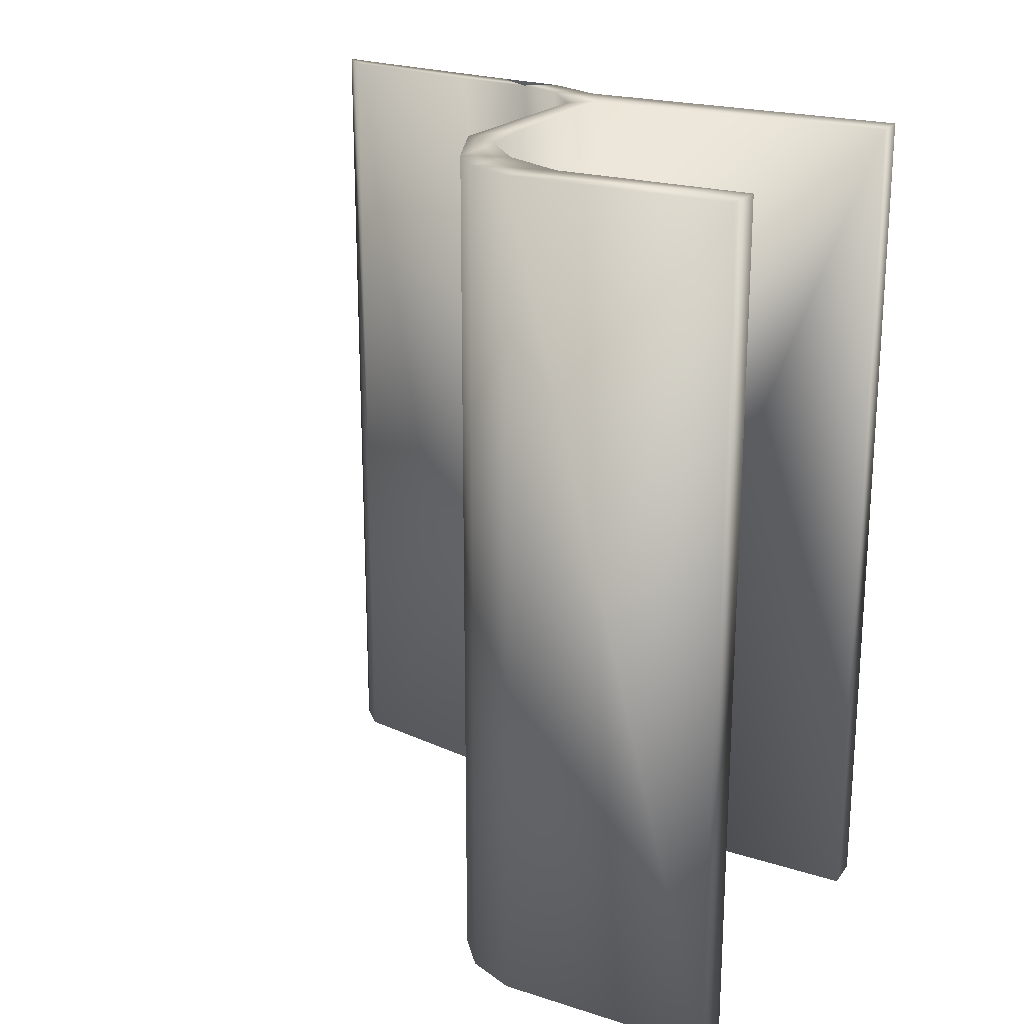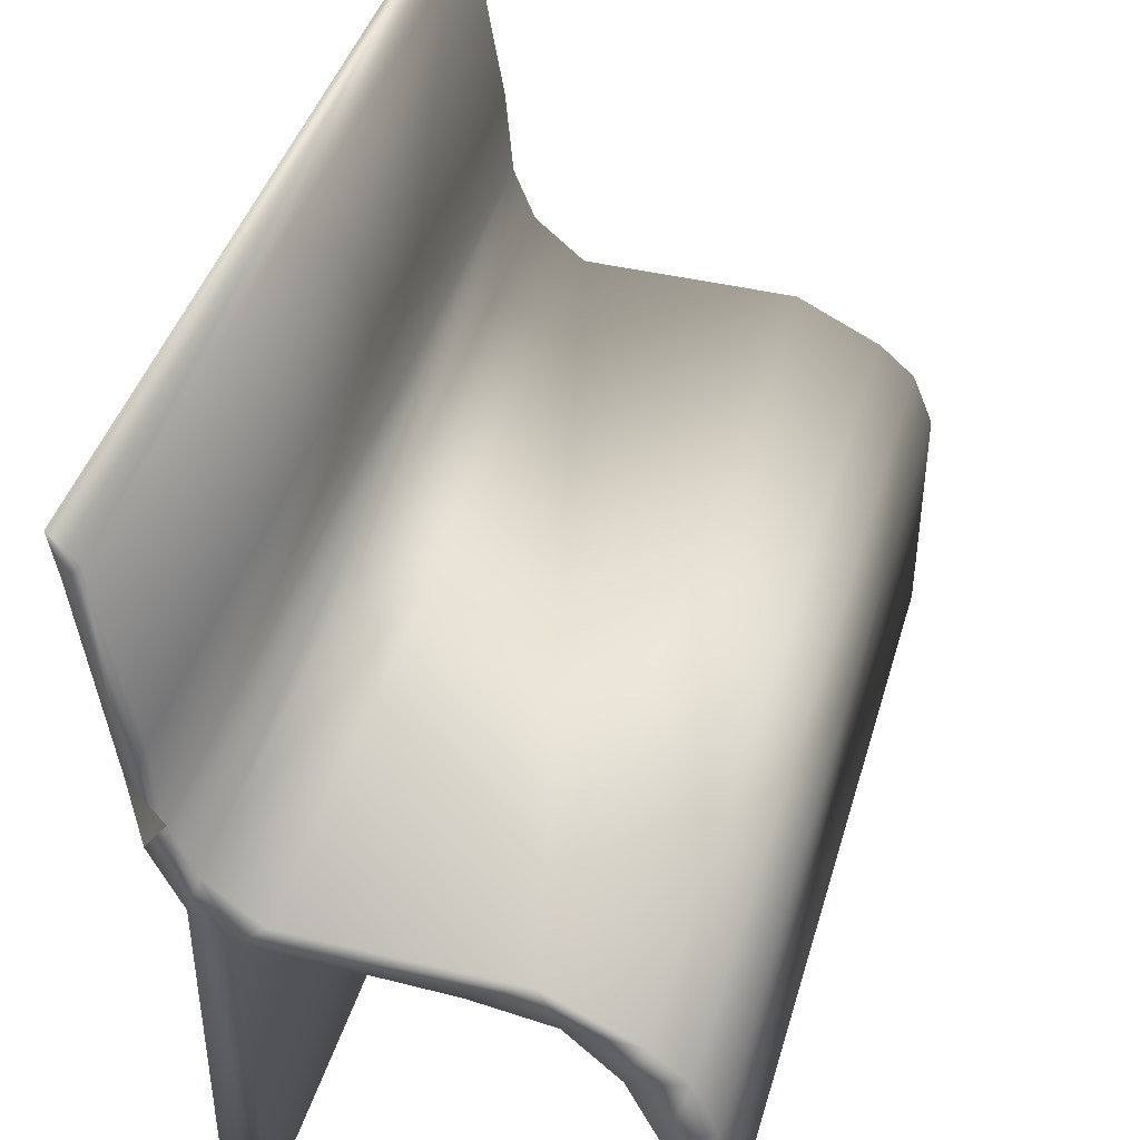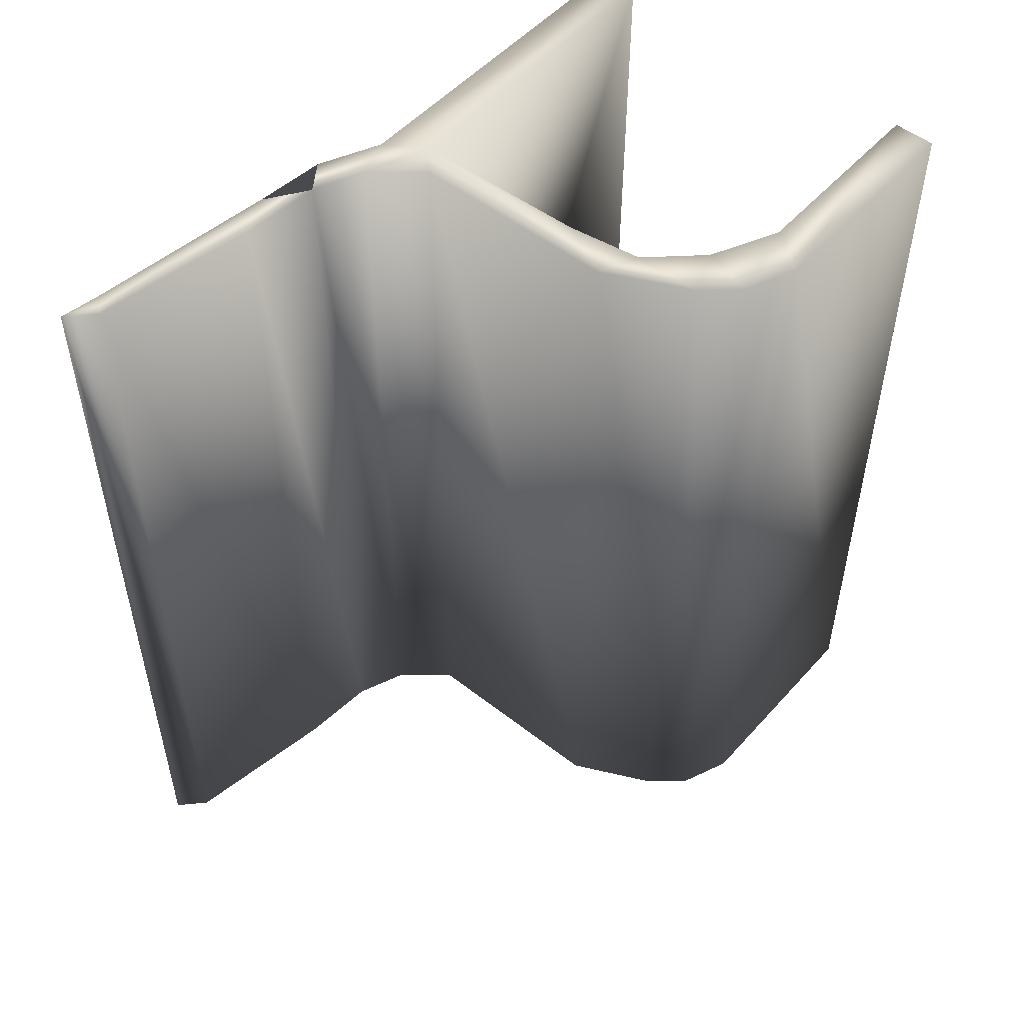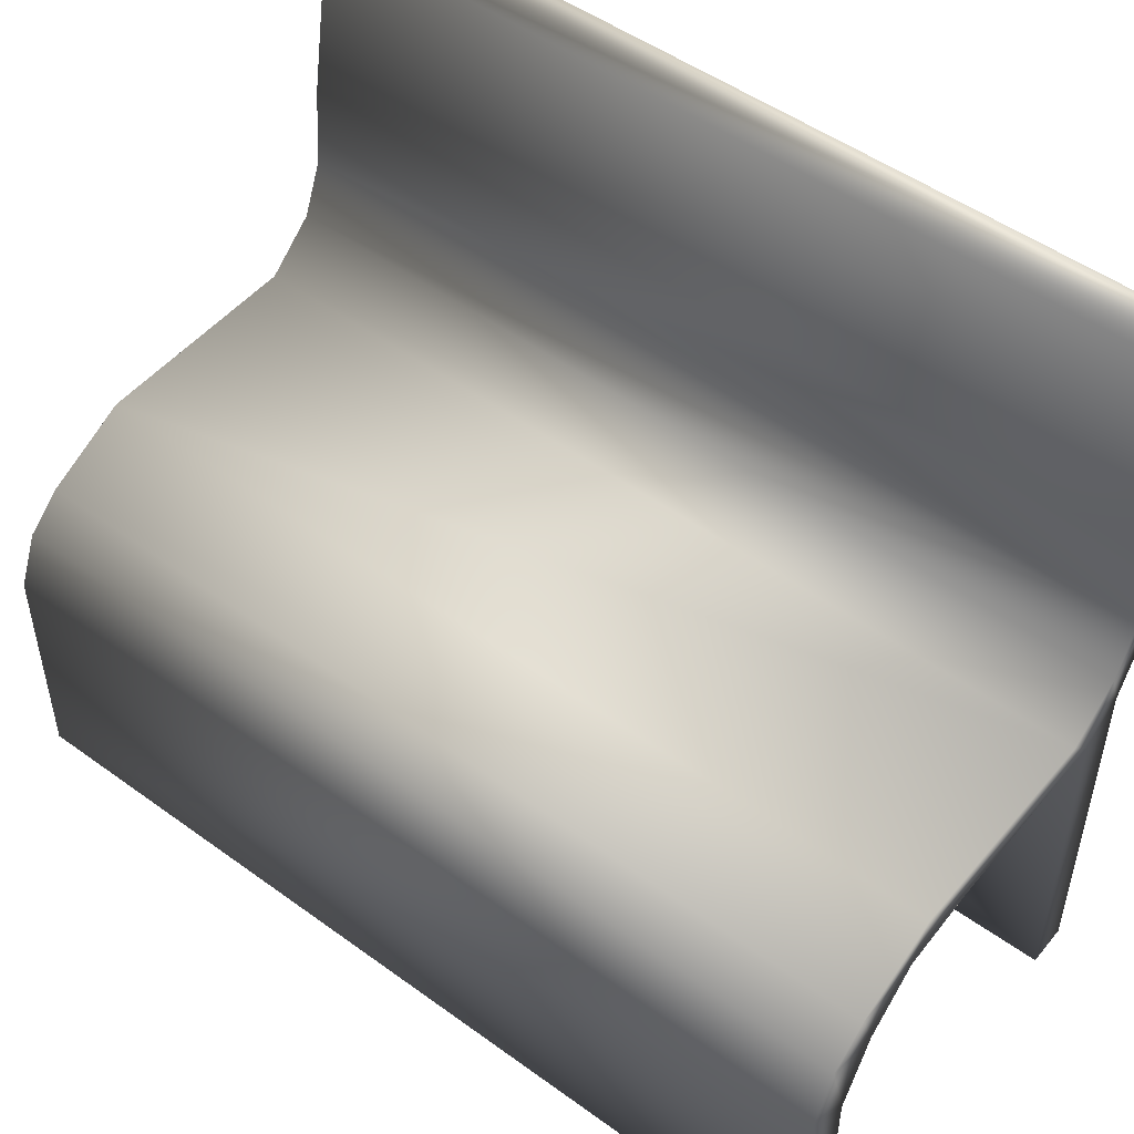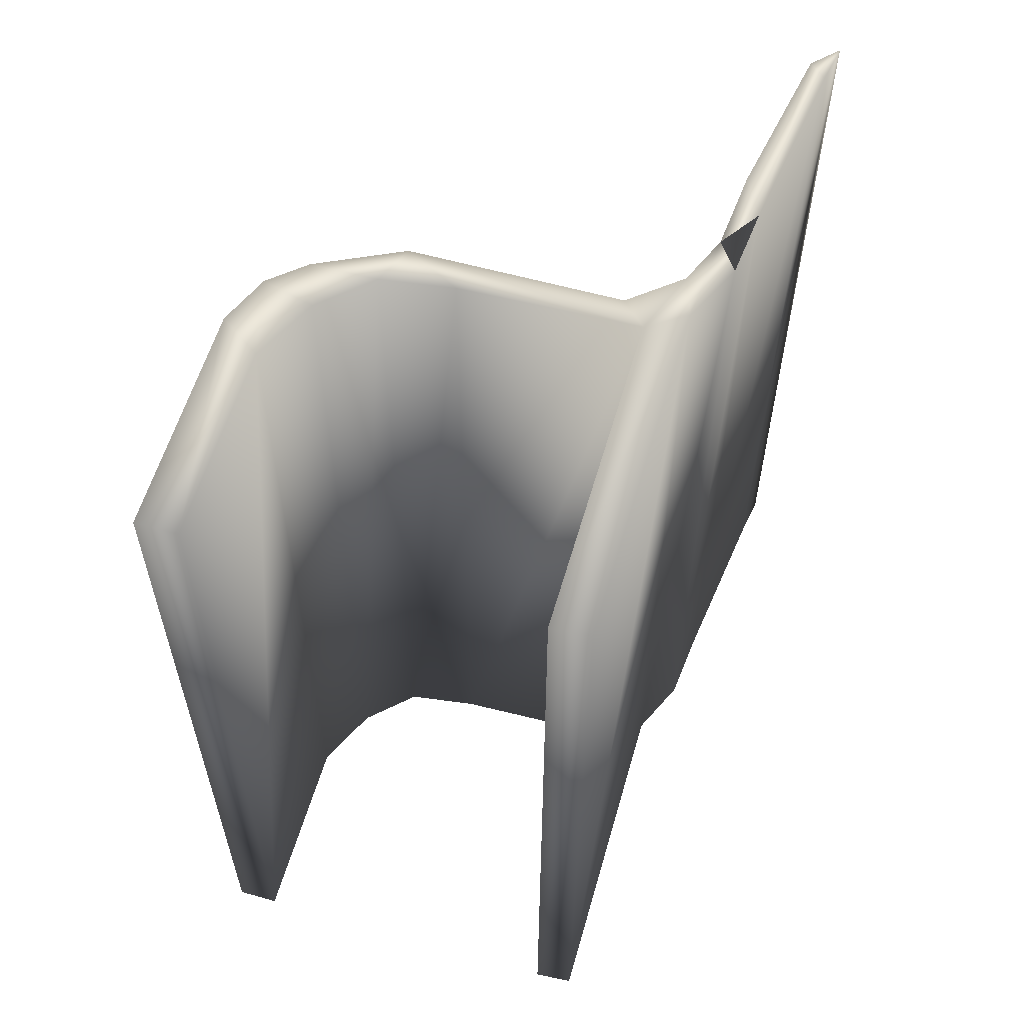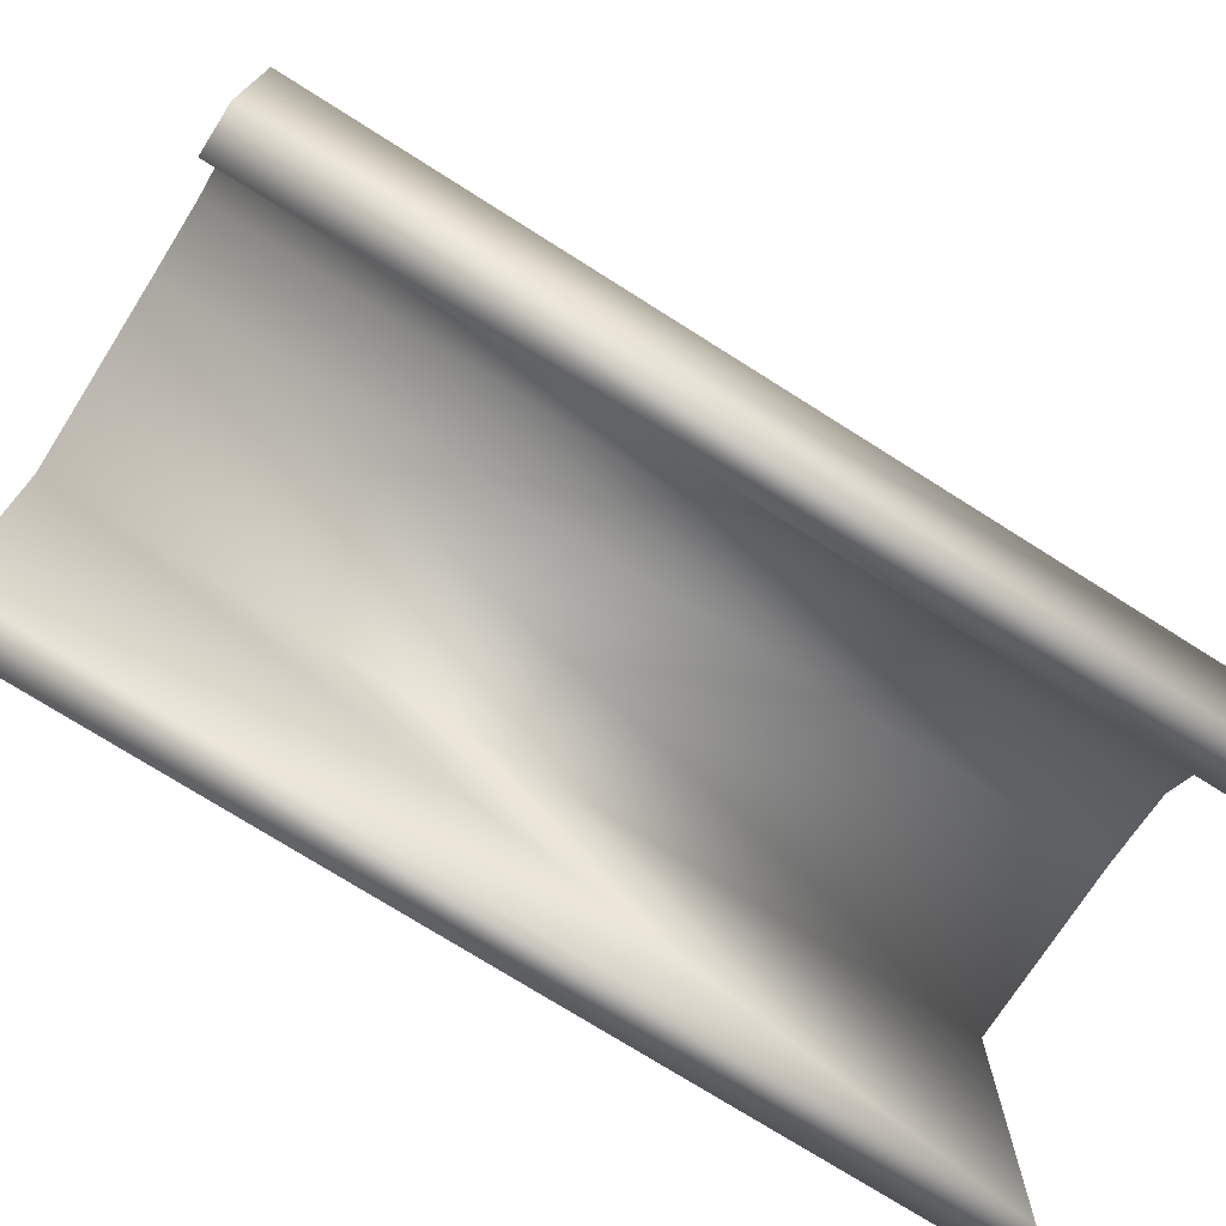
<metadata>
{"format":"obj","ext":"obj","renderer":"f3d","projection":"perspective","resolution":1024,"background":"white","views":[{"elev":21.2,"azim":-60.6,"up":"+Z"},{"elev":42.2,"azim":-164.1,"up":"+Y"},{"elev":51.7,"azim":-139.7,"up":"+Z"},{"elev":50.1,"azim":-51.4,"up":"+Y"},{"elev":58.7,"azim":16.1,"up":"+Z"},{"elev":-74.4,"azim":-122.3,"up":"+Y"}]}
</metadata>
<code>
v 0.0706 0.025 0.975
v 0.0706 0.2411 0.975
v 0.1048 0.3132 0.975
v 0.158 0.363 0.975
v 0.2378 0.3741 0.975
v 0.4316 0.3797 0.975
v 0.4734 0.4074 0.975
v 0.5038 0.4739 0.975
v 0.5114 0.5515 0.975
v 0.538 0.7565 0.975
v 0.5456 0.8008 0.975
v 0.4316 0.025 0.975
v 0.4734 0.02777 0.975
v 0.025 0.025 0.975
v 0.025 0.2736 0.975
v 0.0478 0.329 0.975
v 0.0858 0.3622 0.975
v 0.177 0.4066 0.975
v 0.405 0.4066 0.975
v 0.4582 0.4509 0.975
v 0.481 0.5063 0.975
v 0.4886 0.595 0.975
v 0.519 0.7731 0.975
v 0.0706 0.025 0.025
v 0.0706 0.2411 0.025
v 0.1048 0.3132 0.025
v 0.158 0.363 0.025
v 0.2378 0.3741 0.025
v 0.4316 0.3797 0.025
v 0.4734 0.4074 0.025
v 0.5038 0.4739 0.025
v 0.5114 0.5515 0.025
v 0.538 0.7565 0.025
v 0.5456 0.8008 0.025
v 0.4316 0.025 0.025
v 0.4734 0.02777 0.025
v 0.025 0.025 0.025
v 0.025 0.2736 0.025
v 0.0478 0.329 0.025
v 0.0858 0.3622 0.025
v 0.177 0.4066 0.025
v 0.405 0.4066 0.025
v 0.4582 0.4509 0.025
v 0.481 0.5063 0.025
v 0.4886 0.595 0.025
v 0.519 0.7731 0.025
f 2 1 24
f 25 2 24
f 3 2 25
f 3 25 26
f 4 3 26
f 26 27 4
f 5 4 27
f 5 27 28
f 6 5 28
f 29 6 28
f 8 7 30
f 31 8 30
f 9 8 31
f 32 9 31
f 10 9 32
f 33 10 32
f 11 10 33
f 33 34 11
f 12 6 29
f 12 29 35
f 13 12 35
f 13 35 36
f 13 36 7
f 36 30 7
f 37 14 15
f 38 37 15
f 16 38 15
f 39 38 16
f 16 17 39
f 40 39 17
f 18 40 17
f 41 40 18
f 41 18 19
f 42 41 19
f 42 19 20
f 43 42 20
f 21 43 20
f 44 43 21
f 21 22 44
f 45 44 22
f 45 22 23
f 46 45 23
f 37 1 14
f 37 24 1
f 23 11 46
f 34 46 11
f 7 6 12
f 13 7 12
f 14 1 15
f 15 1 2
f 15 2 16
f 16 2 3
f 16 3 17
f 17 3 4
f 17 4 18
f 18 4 5
f 6 18 5
f 18 6 19
f 20 19 6
f 20 6 7
f 21 20 7
f 8 21 7
f 22 21 9
f 9 10 23
f 22 9 23
f 23 10 11
f 35 29 30
f 30 36 35
f 37 38 24
f 38 25 24
f 25 38 39
f 39 26 25
f 40 26 39
f 27 26 40
f 40 41 27
f 28 27 41
f 29 28 41
f 29 41 42
f 43 29 42
f 30 29 43
f 30 43 44
f 31 30 44
f 44 45 32
f 33 32 46
f 46 32 45
f 33 46 34

</code>
